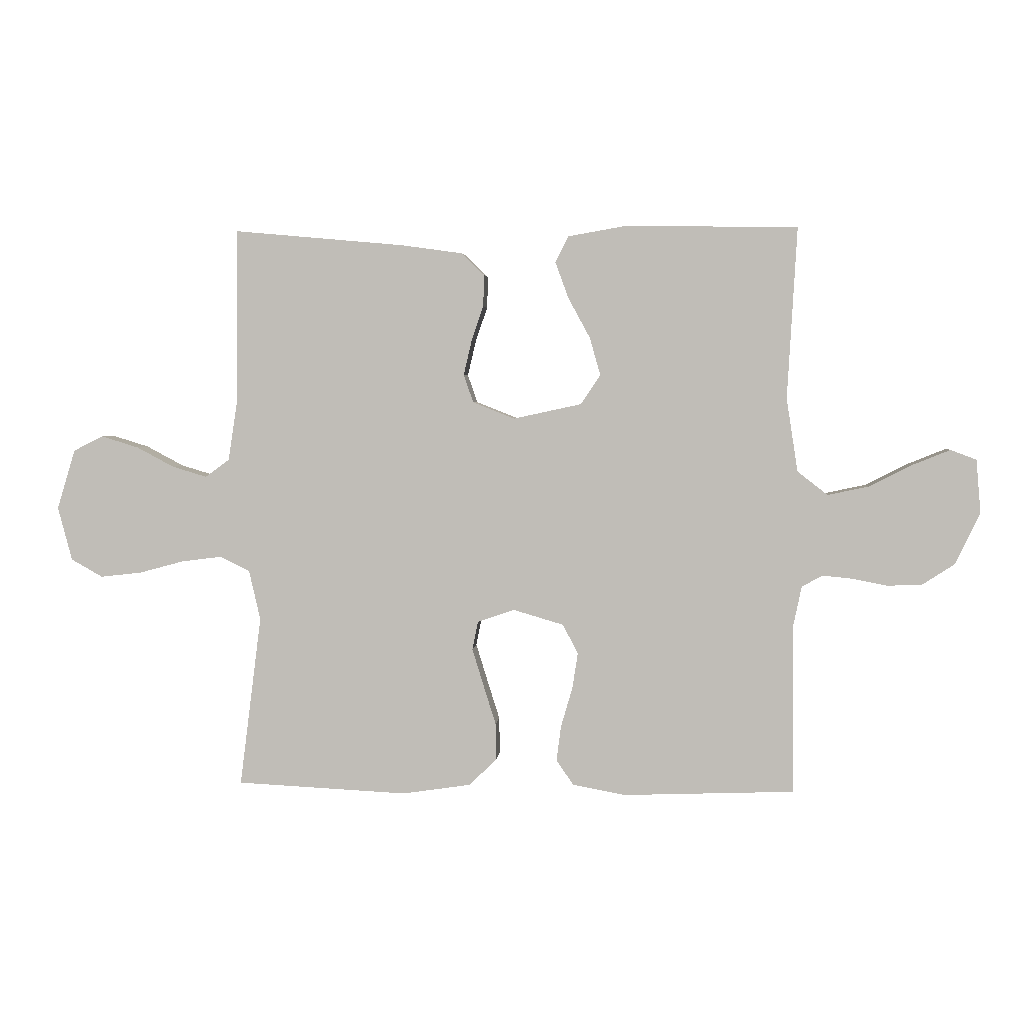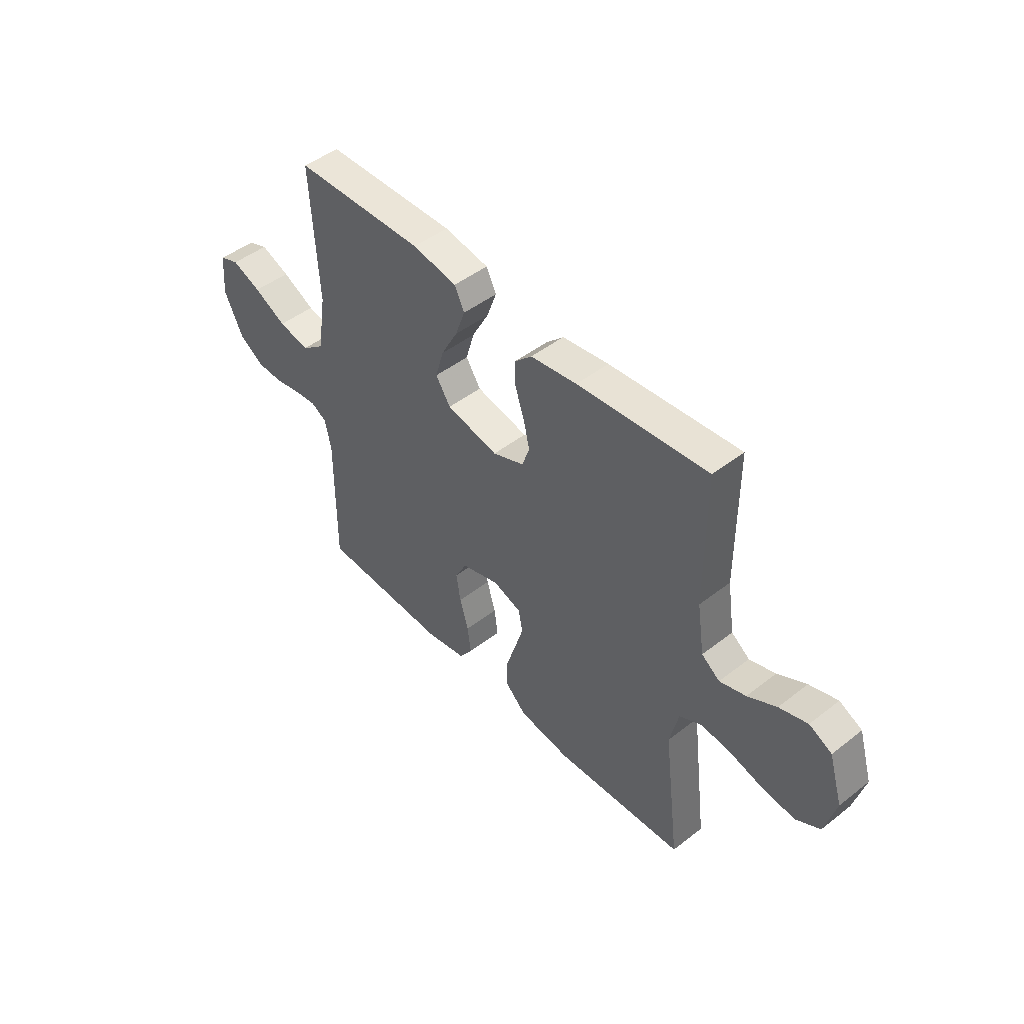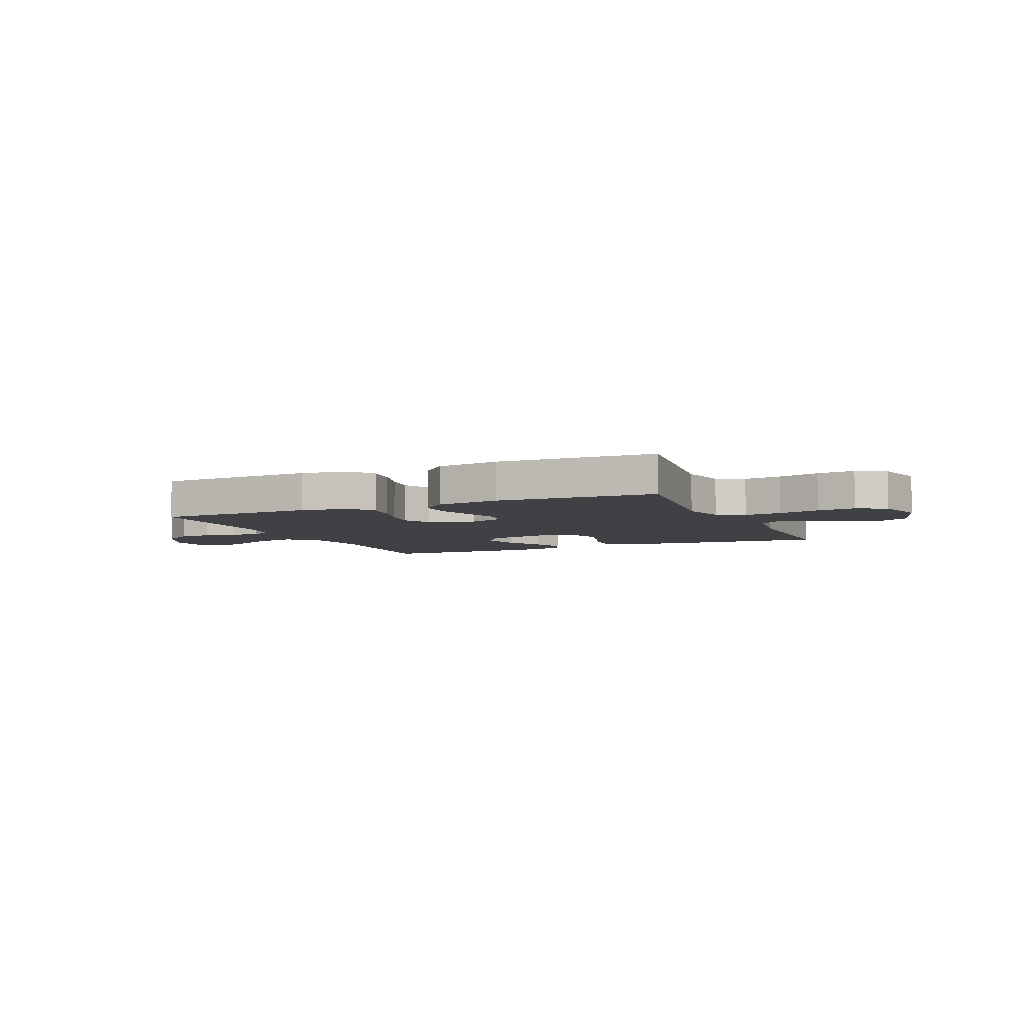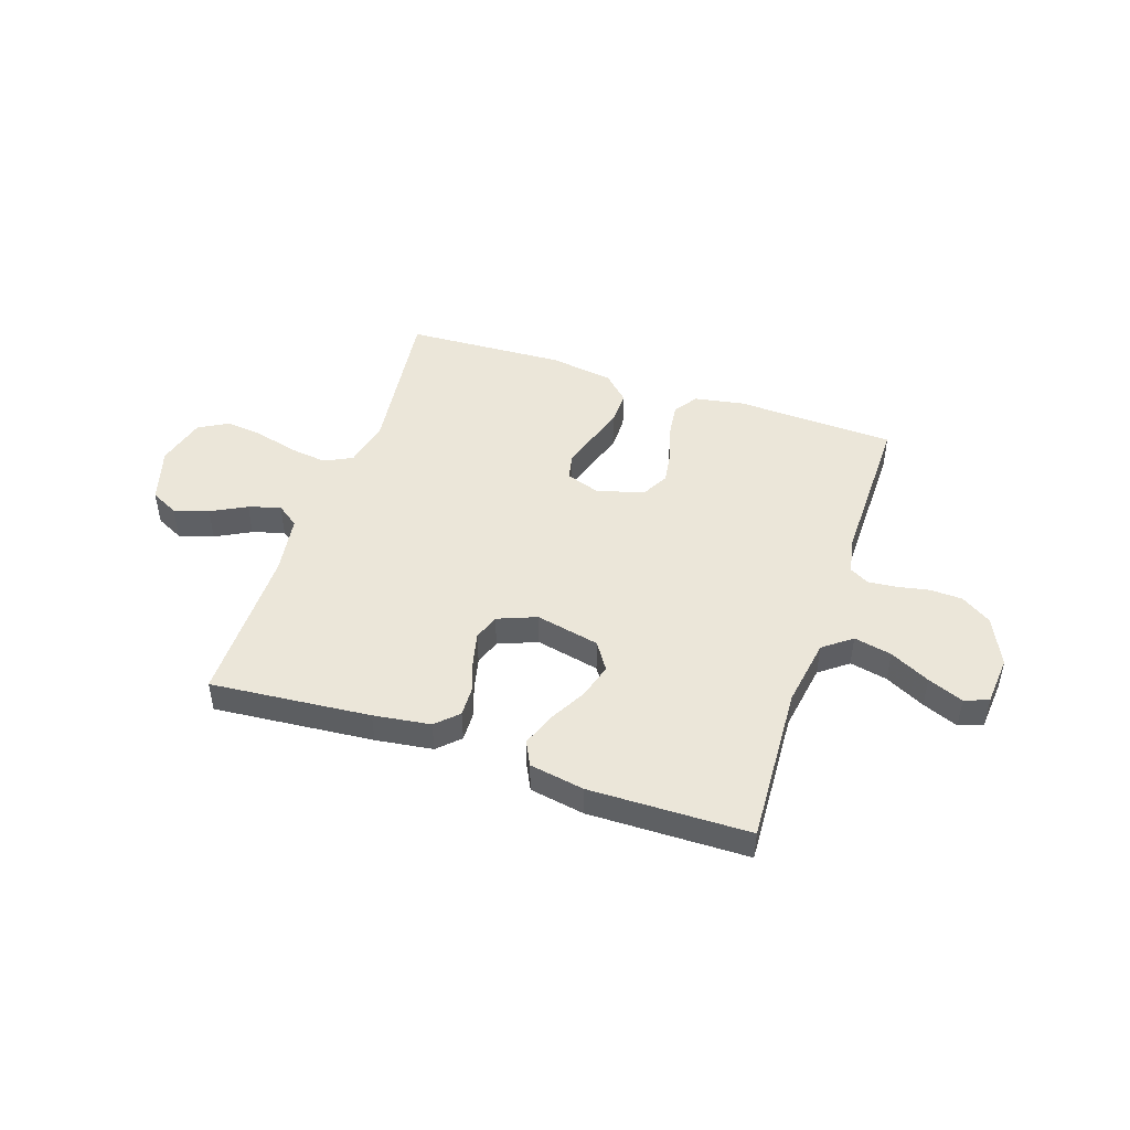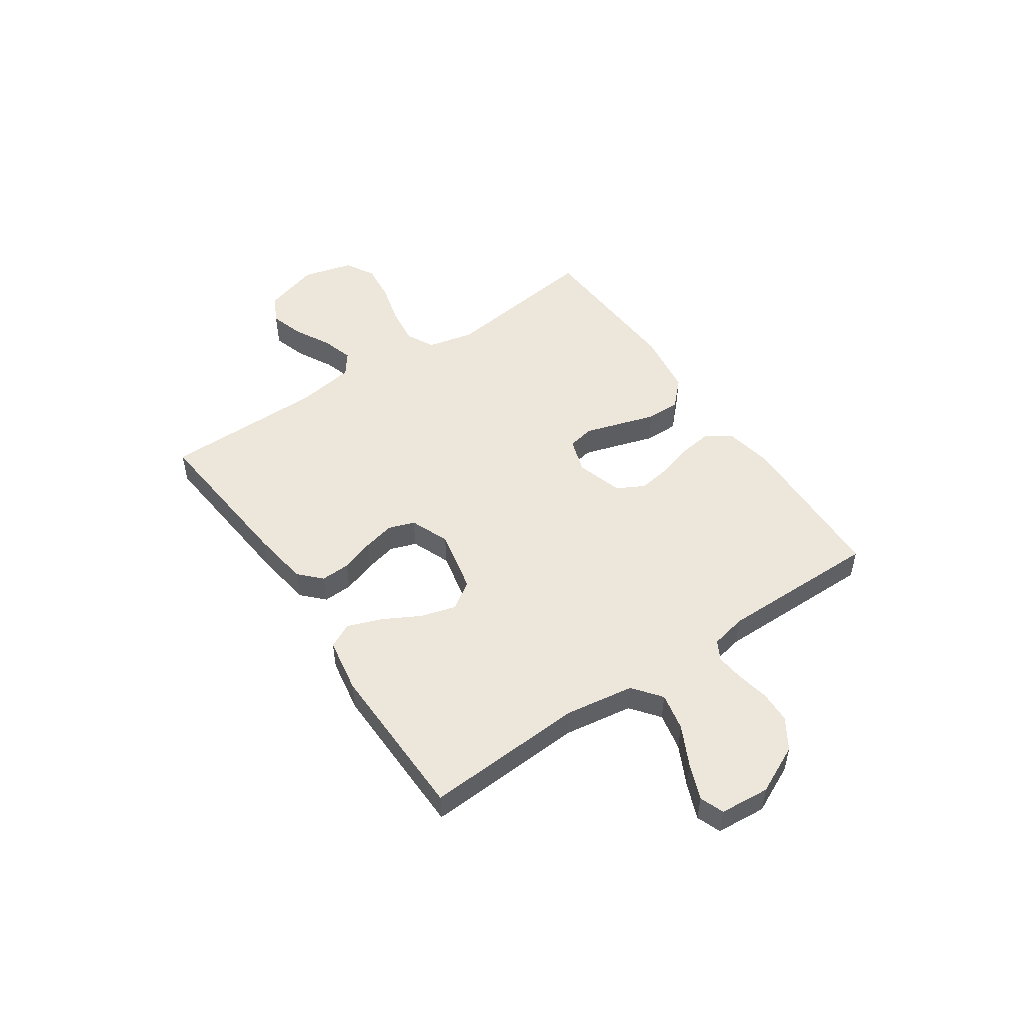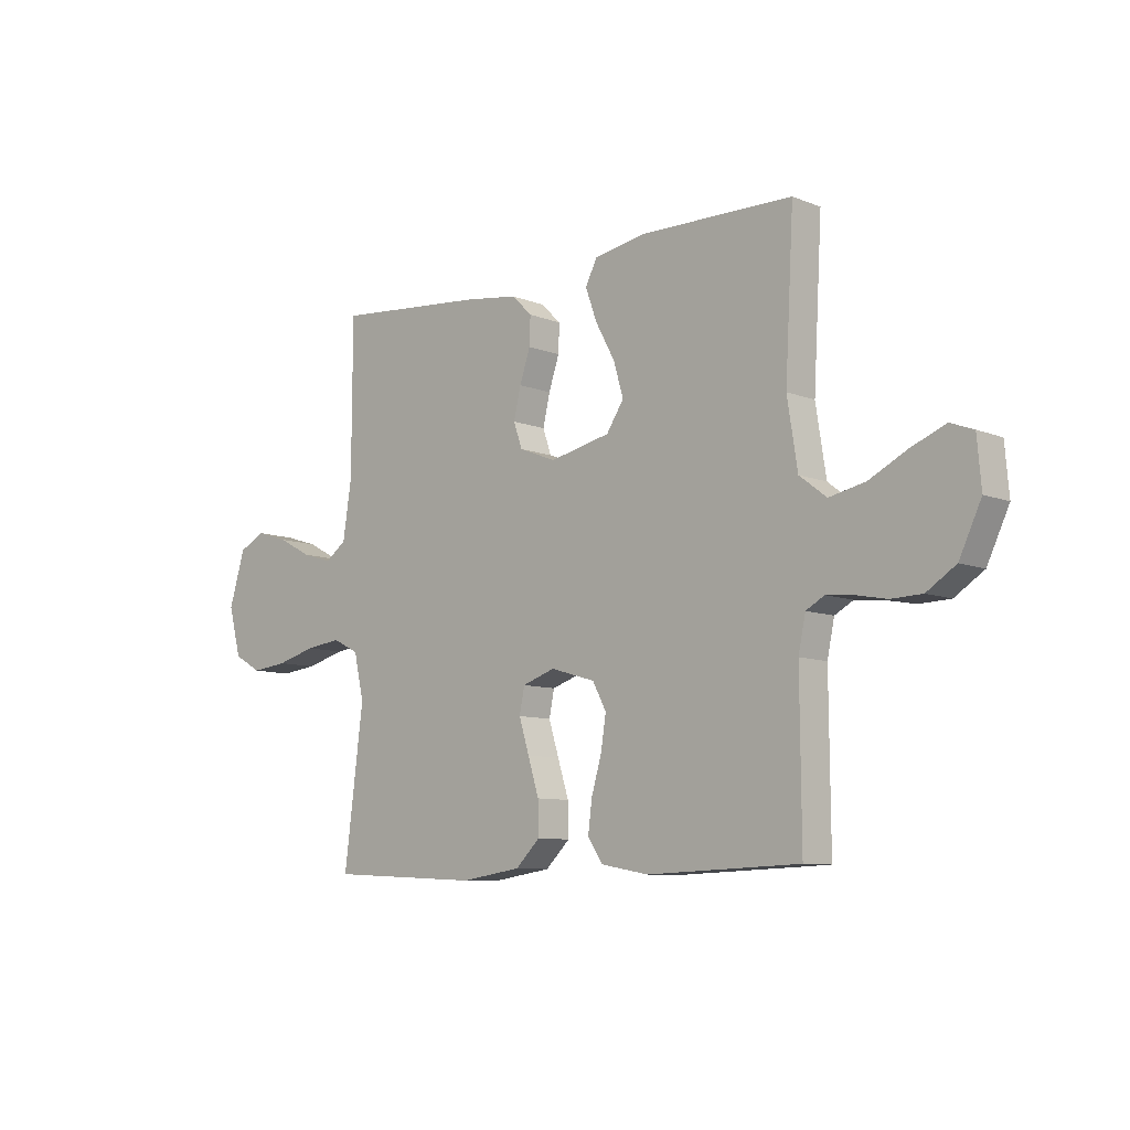
<metadata>
{"format":"obj","ext":"obj","renderer":"f3d","projection":"perspective","resolution":1024,"background":"white","views":[{"elev":3.3,"azim":5.0,"up":"+Z"},{"elev":47.0,"azim":-131.4,"up":"+Z"},{"elev":-5.8,"azim":-156.2,"up":"+Y"},{"elev":47.0,"azim":18.7,"up":"+Y"},{"elev":50.5,"azim":55.6,"up":"+Y"},{"elev":-8.9,"azim":43.5,"up":"+Z"}]}
</metadata>
<code>
v 0.5 0.07 -0.5
v 0.2 0.07 -0.511
v 0.107 0.07 -0.494
v 0.077 0.07 -0.45
v 0.085 0.07 -0.388
v 0.105 0.07 -0.32
v 0.115 0.07 -0.256
v 0.088 0.07 -0.205
v 0 0.07 -0.179
v -0.065 0.07 -0.201
v -0.075 0.07 -0.251
v -0.055 0.07 -0.316
v -0.033 0.07 -0.386
v -0.032 0.07 -0.45
v -0.08 0.07 -0.497
v -0.2 0.07 -0.515
v -0.5 0.07 -0.5
v -0.462 0.07 -0.2
v -0.482 0.07 -0.113
v -0.534 0.07 -0.087
v -0.605 0.07 -0.096
v -0.683 0.07 -0.117
v -0.755 0.07 -0.125
v -0.81 0.07 -0.094
v -0.835 0.07 0
v -0.803 0.07 0.105
v -0.751 0.07 0.131
v -0.686 0.07 0.111
v -0.62 0.07 0.076
v -0.56 0.07 0.058
v -0.518 0.07 0.089
v -0.501 0.07 0.2
v -0.5 0.07 0.5
v -0.2 0.07 0.473
v -0.093 0.07 0.458
v -0.053 0.07 0.419
v -0.055 0.07 0.364
v -0.076 0.07 0.302
v -0.09 0.07 0.242
v -0.073 0.07 0.193
v 0 0.07 0.164
v 0.12 0.07 0.19
v 0.154 0.07 0.242
v 0.135 0.07 0.308
v 0.097 0.07 0.378
v 0.074 0.07 0.441
v 0.097 0.07 0.487
v 0.2 0.07 0.505
v 0.5 0.07 0.5
v 0.483 0.07 0.2
v 0.503 0.07 0.071
v 0.556 0.07 0.03
v 0.627 0.07 0.045
v 0.702 0.07 0.083
v 0.769 0.07 0.11
v 0.814 0.07 0.093
v 0.822 0.07 0
v 0.779 0.07 -0.091
v 0.722 0.07 -0.128
v 0.661 0.07 -0.13
v 0.6 0.07 -0.118
v 0.548 0.07 -0.113
v 0.512 0.07 -0.133
v 0.498 0.07 -0.2
v 0.5 0 -0.5
v 0.2 0 -0.511
v 0.107 0 -0.494
v 0.077 0 -0.45
v 0.085 0 -0.388
v 0.105 0 -0.32
v 0.115 0 -0.256
v 0.088 0 -0.205
v 0 0 -0.179
v -0.065 0 -0.201
v -0.075 0 -0.251
v -0.055 0 -0.316
v -0.033 0 -0.386
v -0.032 0 -0.45
v -0.08 0 -0.497
v -0.2 0 -0.515
v -0.5 0 -0.5
v -0.462 0 -0.2
v -0.482 0 -0.113
v -0.534 0 -0.087
v -0.605 0 -0.096
v -0.683 0 -0.117
v -0.755 0 -0.125
v -0.81 0 -0.094
v -0.835 0 0
v -0.803 0 0.105
v -0.751 0 0.131
v -0.686 0 0.111
v -0.62 0 0.076
v -0.56 0 0.058
v -0.518 0 0.089
v -0.501 0 0.2
v -0.5 0 0.5
v -0.2 0 0.473
v -0.093 0 0.458
v -0.053 0 0.419
v -0.055 0 0.364
v -0.076 0 0.302
v -0.09 0 0.242
v -0.073 0 0.193
v 0 0 0.164
v 0.12 0 0.19
v 0.154 0 0.242
v 0.135 0 0.308
v 0.097 0 0.378
v 0.074 0 0.441
v 0.097 0 0.487
v 0.2 0 0.505
v 0.5 0 0.5
v 0.483 0 0.2
v 0.503 0 0.071
v 0.556 0 0.03
v 0.627 0 0.045
v 0.702 0 0.083
v 0.769 0 0.11
v 0.814 0 0.093
v 0.822 0 0
v 0.779 0 -0.091
v 0.722 0 -0.128
v 0.661 0 -0.13
v 0.6 0 -0.118
v 0.548 0 -0.113
v 0.512 0 -0.133
v 0.498 0 -0.2
f 59 60 61
f 58 59 61
f 57 58 61
f 56 57 61
f 55 56 61
f 54 55 61
f 53 54 61
f 52 53 61 62
f 51 52 62 63
f 48 49 50
f 47 48 50
f 46 47 50
f 45 46 50
f 44 45 50
f 51 63 64
f 50 51 64
f 44 50 64
f 43 44 64
f 36 37 38
f 35 36 38
f 34 35 38
f 33 34 38
f 32 33 38
f 31 32 38 39
f 30 31 39 40
f 27 28 29
f 26 27 29
f 25 26 29
f 24 25 29
f 23 24 29
f 22 23 29
f 21 22 29
f 20 21 29 30
f 30 40 41
f 20 30 41
f 19 20 41
f 16 17 18
f 15 16 18
f 14 15 18
f 13 14 18
f 12 13 18
f 11 12 18 19
f 4 5 6
f 3 4 6
f 2 3 6
f 1 2 6
f 64 1 6
f 64 6 7
f 64 7 8
f 43 64 8
f 42 43 8
f 41 42 8 9
f 10 11 19 41
f 9 10 41
f 125 124 123
f 125 123 122
f 125 122 121
f 125 121 120
f 125 120 119
f 125 119 118
f 125 118 117
f 126 125 117 116
f 127 126 116 115
f 114 113 112
f 114 112 111
f 114 111 110
f 114 110 109
f 114 109 108
f 128 127 115
f 128 115 114
f 128 114 108
f 128 108 107
f 102 101 100
f 102 100 99
f 102 99 98
f 102 98 97
f 102 97 96
f 103 102 96 95
f 104 103 95 94
f 93 92 91
f 93 91 90
f 93 90 89
f 93 89 88
f 93 88 87
f 93 87 86
f 93 86 85
f 94 93 85 84
f 105 104 94
f 105 94 84
f 105 84 83
f 82 81 80
f 82 80 79
f 82 79 78
f 82 78 77
f 82 77 76
f 83 82 76 75
f 70 69 68
f 70 68 67
f 70 67 66
f 70 66 65
f 70 65 128
f 71 70 128
f 72 71 128
f 72 128 107
f 72 107 106
f 73 72 106 105
f 105 83 75 74
f 105 74 73
f 1 65 66 2
f 2 66 67 3
f 3 67 68 4
f 4 68 69 5
f 5 69 70 6
f 6 70 71 7
f 7 71 72 8
f 8 72 73 9
f 9 73 74 10
f 10 74 75 11
f 11 75 76 12
f 12 76 77 13
f 13 77 78 14
f 14 78 79 15
f 15 79 80 16
f 16 80 81 17
f 17 81 82 18
f 18 82 83 19
f 19 83 84 20
f 20 84 85 21
f 21 85 86 22
f 22 86 87 23
f 23 87 88 24
f 24 88 89 25
f 25 89 90 26
f 26 90 91 27
f 27 91 92 28
f 28 92 93 29
f 29 93 94 30
f 30 94 95 31
f 31 95 96 32
f 32 96 97 33
f 33 97 98 34
f 34 98 99 35
f 35 99 100 36
f 36 100 101 37
f 37 101 102 38
f 38 102 103 39
f 39 103 104 40
f 40 104 105 41
f 41 105 106 42
f 42 106 107 43
f 43 107 108 44
f 44 108 109 45
f 45 109 110 46
f 46 110 111 47
f 47 111 112 48
f 48 112 113 49
f 49 113 114 50
f 50 114 115 51
f 51 115 116 52
f 52 116 117 53
f 53 117 118 54
f 54 118 119 55
f 55 119 120 56
f 56 120 121 57
f 57 121 122 58
f 58 122 123 59
f 59 123 124 60
f 60 124 125 61
f 61 125 126 62
f 62 126 127 63
f 63 127 128 64
f 64 128 65 1

</code>
